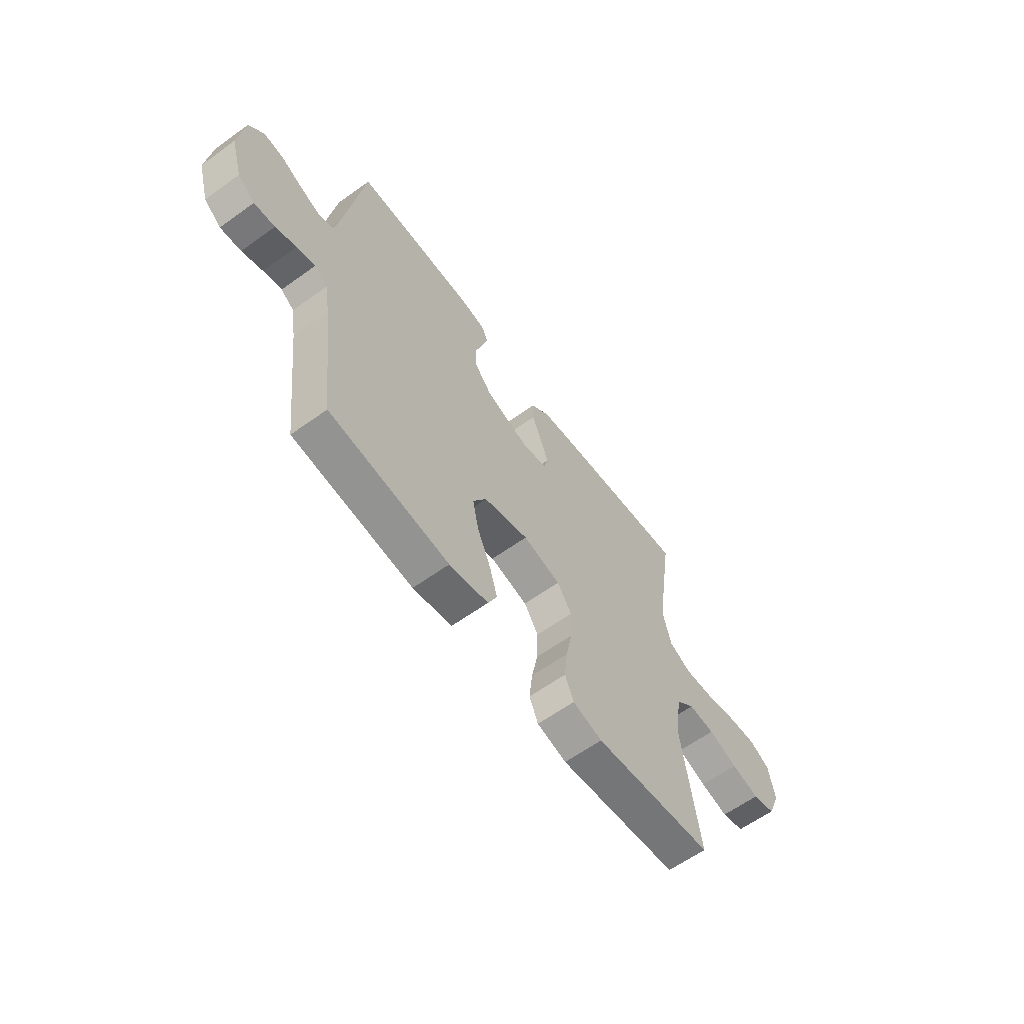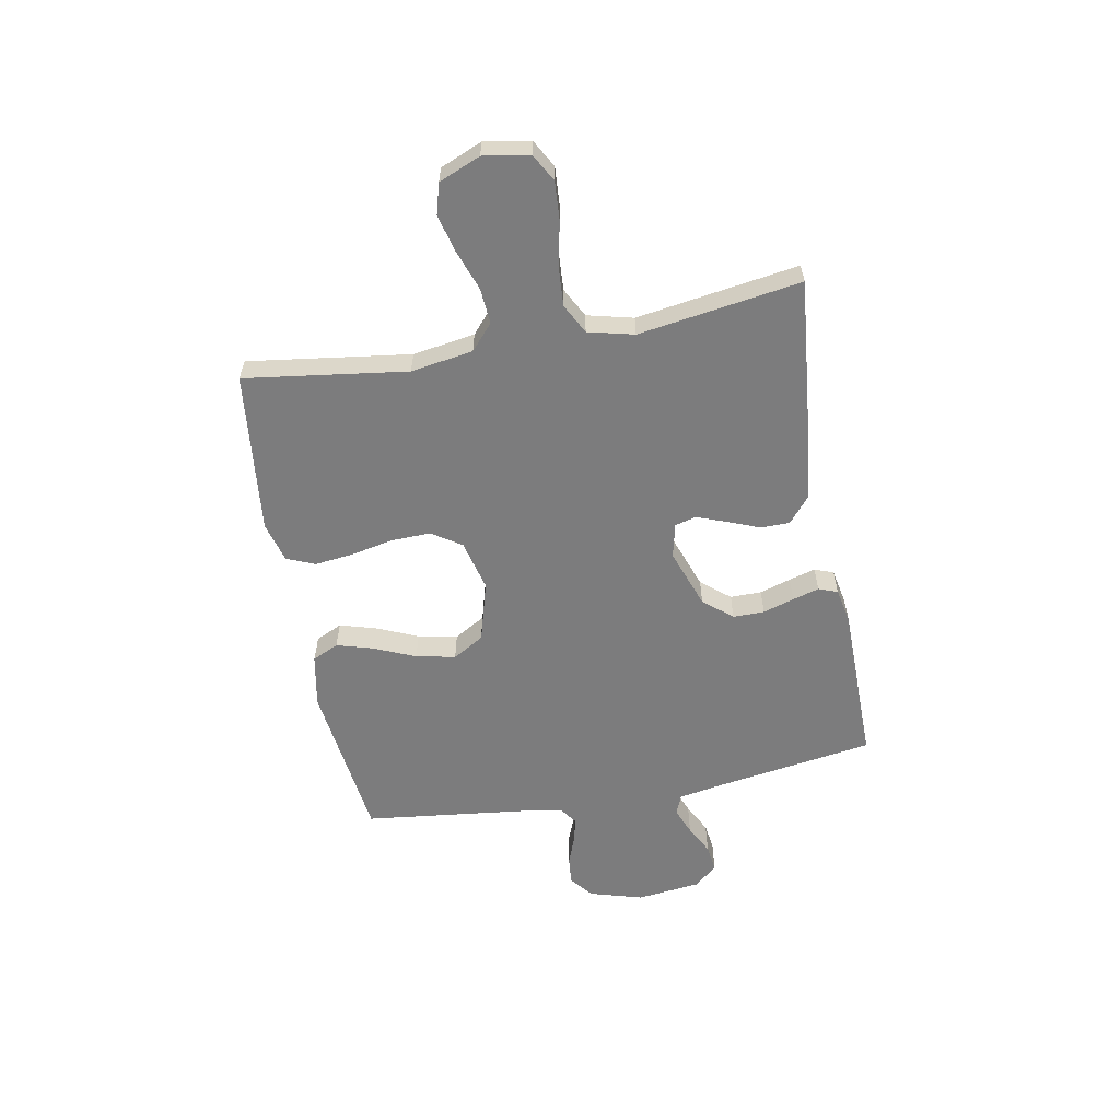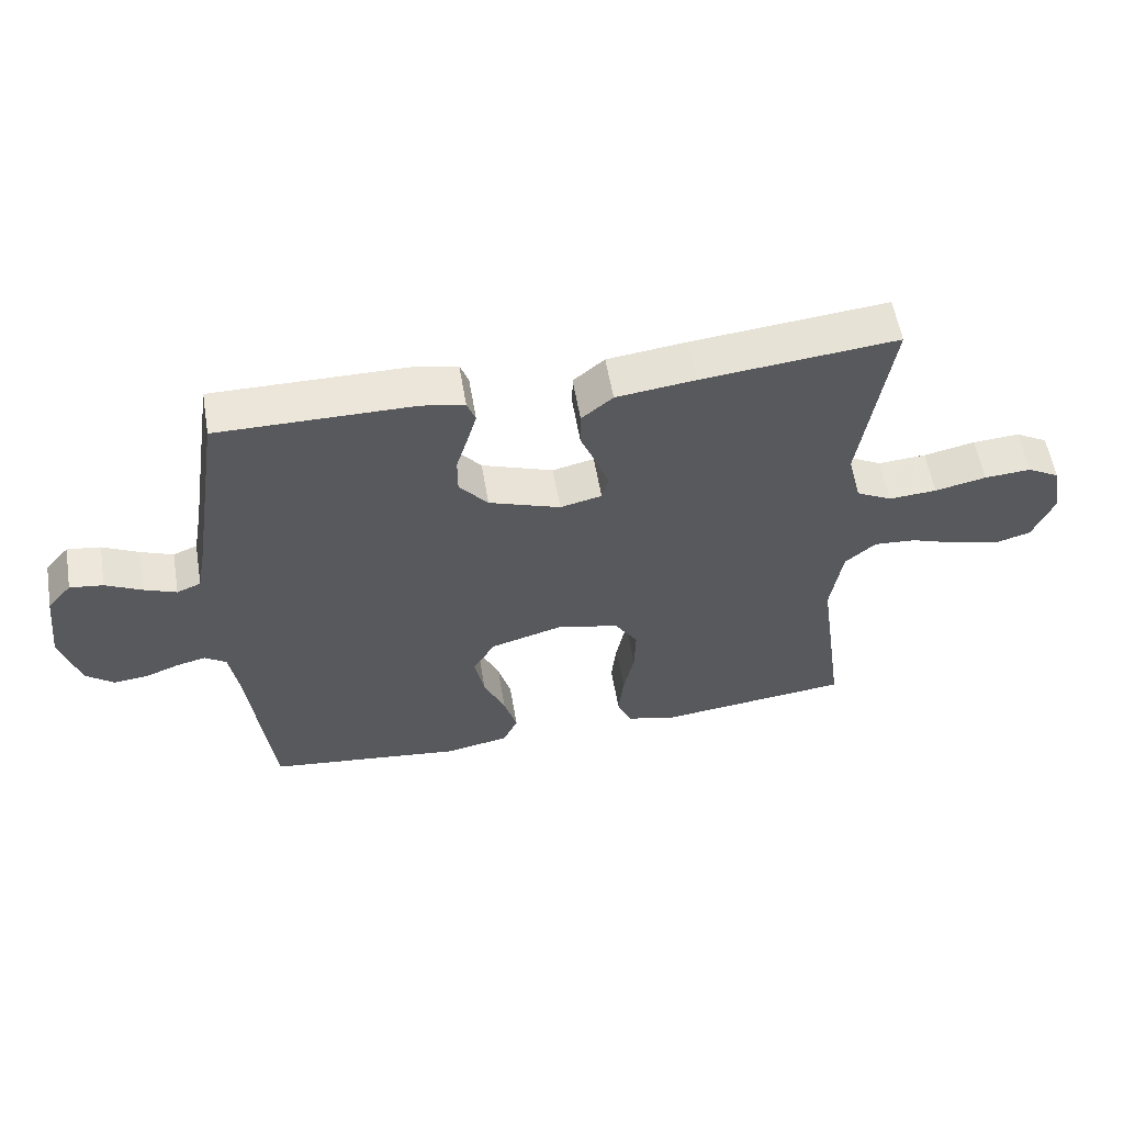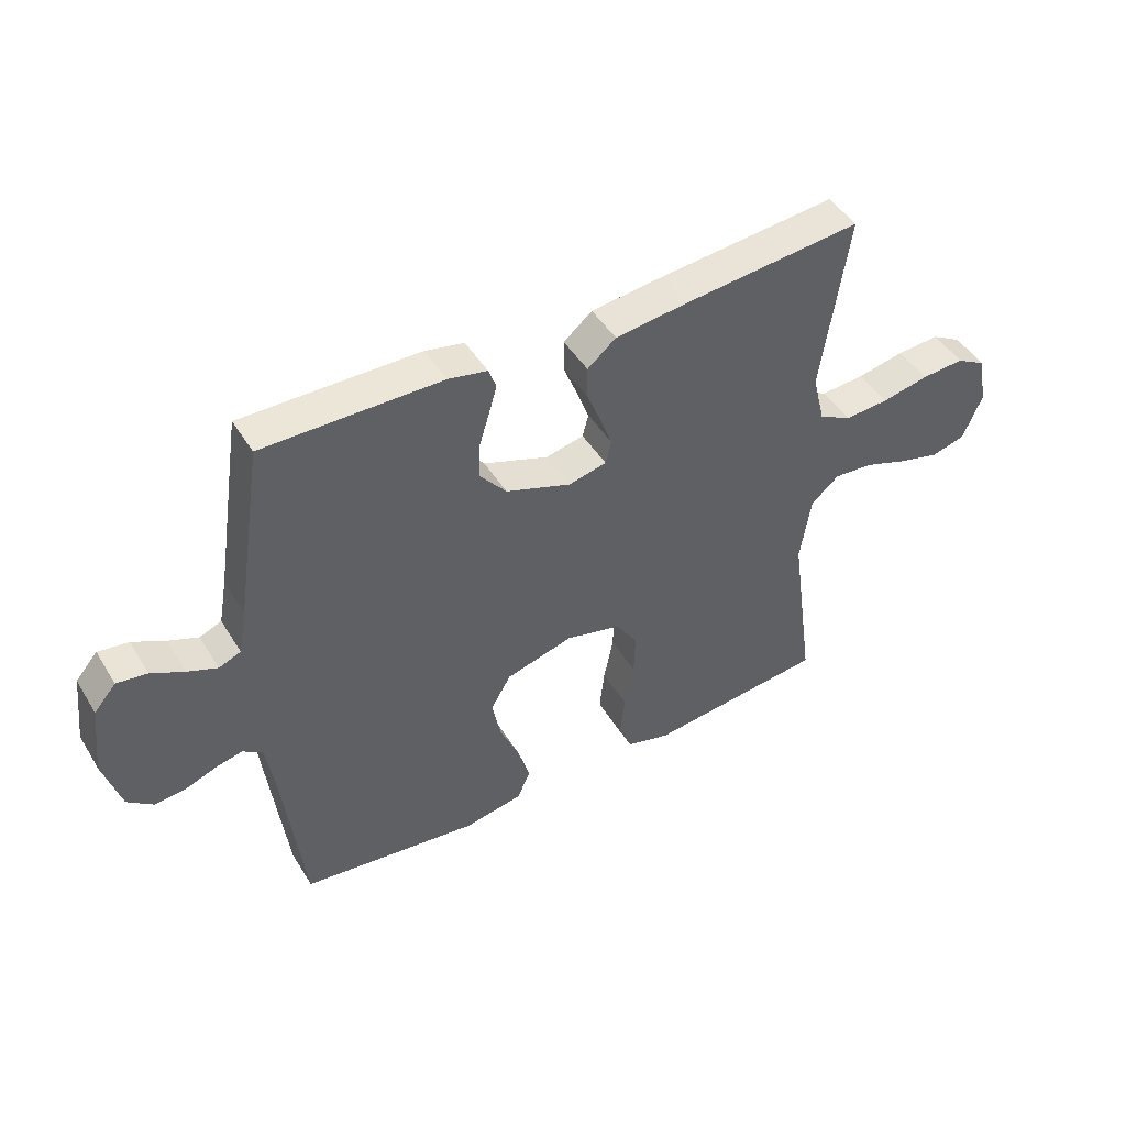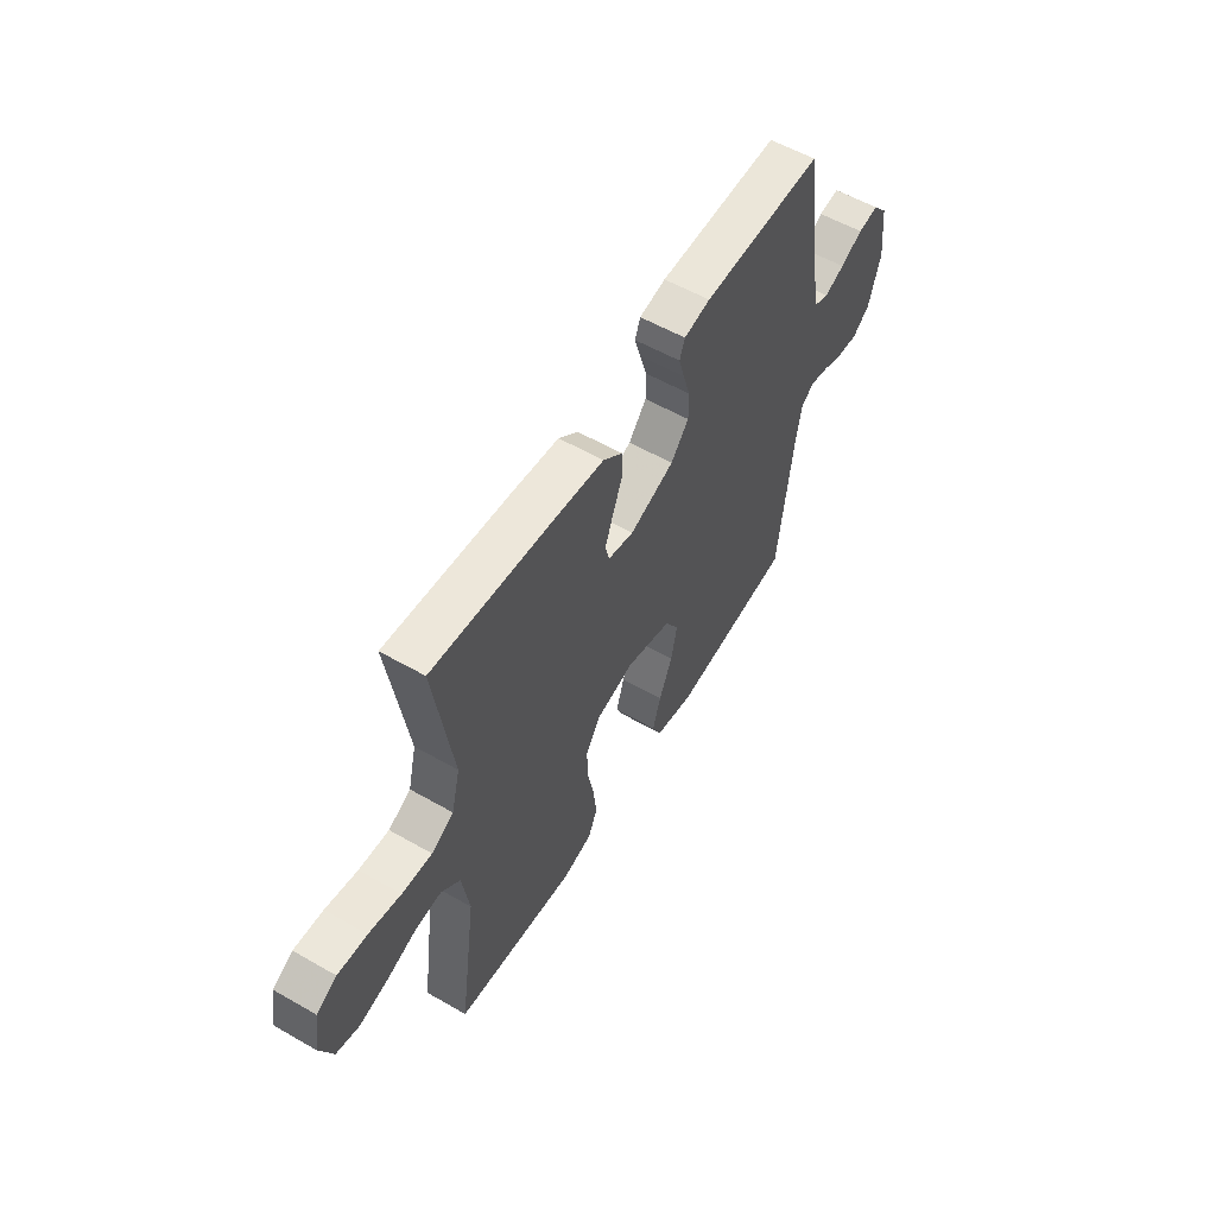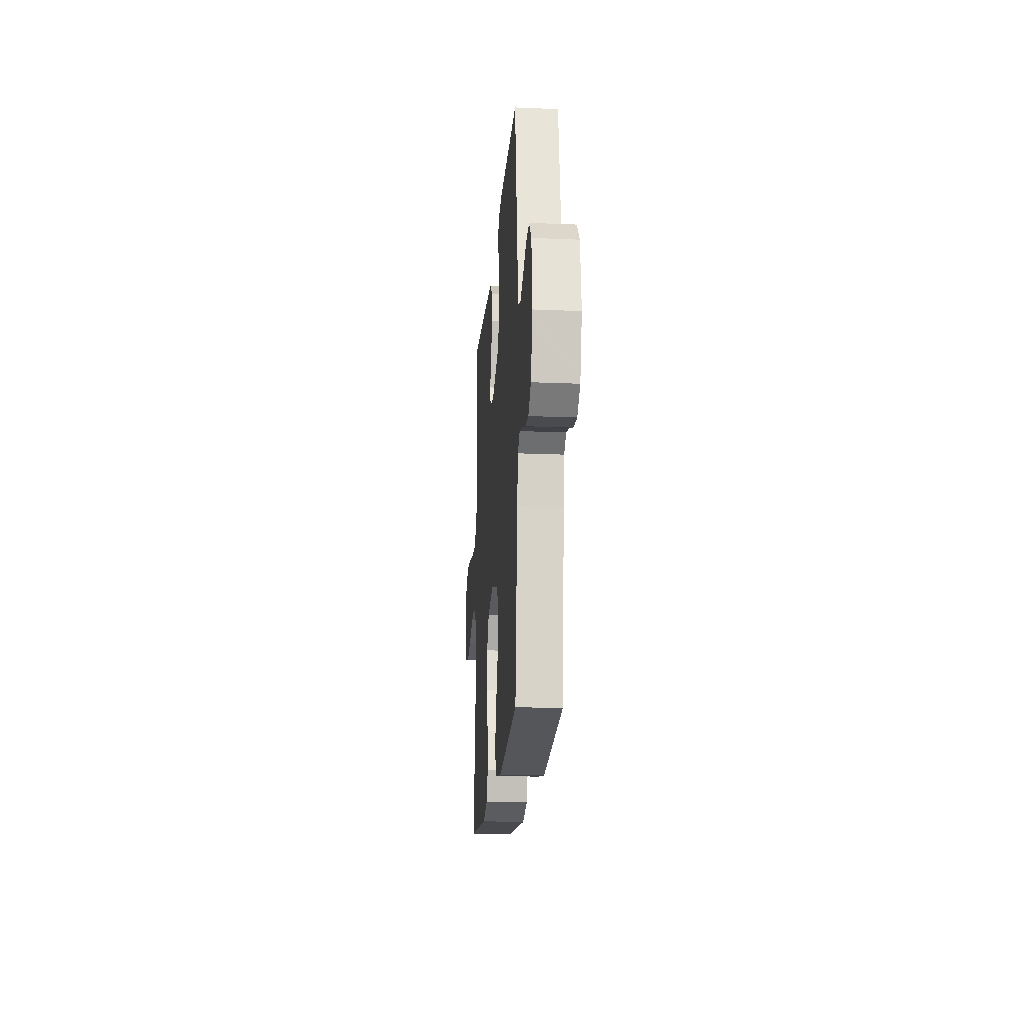
<metadata>
{"format":"obj","ext":"obj","renderer":"f3d","projection":"perspective","resolution":1024,"background":"white","views":[{"elev":-61.7,"azim":126.2,"up":"+Z"},{"elev":-58.8,"azim":-79.4,"up":"+Y"},{"elev":57.3,"azim":170.4,"up":"+Z"},{"elev":46.3,"azim":150.0,"up":"+Z"},{"elev":56.7,"azim":-59.1,"up":"+Z"},{"elev":-19.3,"azim":85.5,"up":"+Z"}]}
</metadata>
<code>
v -0.5 0.07 0.5
v -0.2 0.07 0.47
v -0.078 0.07 0.455
v -0.03 0.07 0.415
v -0.03 0.07 0.361
v -0.054 0.07 0.301
v -0.074 0.07 0.247
v -0.064 0.07 0.208
v 0 0.07 0.193
v 0.11 0.07 0.232
v 0.154 0.07 0.285
v 0.154 0.07 0.343
v 0.136 0.07 0.401
v 0.122 0.07 0.45
v 0.135 0.07 0.485
v 0.2 0.07 0.498
v 0.5 0.07 0.5
v 0.546 0.07 0.2
v 0.56 0.07 0.122
v 0.597 0.07 0.107
v 0.647 0.07 0.127
v 0.702 0.07 0.155
v 0.753 0.07 0.162
v 0.79 0.07 0.119
v 0.804 0.07 0
v 0.775 0.07 -0.099
v 0.732 0.07 -0.133
v 0.68 0.07 -0.128
v 0.628 0.07 -0.108
v 0.582 0.07 -0.097
v 0.549 0.07 -0.12
v 0.536 0.07 -0.2
v 0.5 0.07 -0.5
v 0.2 0.07 -0.536
v 0.102 0.07 -0.517
v 0.079 0.07 -0.468
v 0.099 0.07 -0.4
v 0.132 0.07 -0.324
v 0.147 0.07 -0.251
v 0.113 0.07 -0.193
v 0 0.07 -0.161
v -0.094 0.07 -0.184
v -0.13 0.07 -0.239
v -0.128 0.07 -0.312
v -0.112 0.07 -0.39
v -0.104 0.07 -0.462
v -0.126 0.07 -0.514
v -0.2 0.07 -0.534
v -0.5 0.07 -0.5
v -0.458 0.07 -0.2
v -0.476 0.07 -0.085
v -0.523 0.07 -0.044
v -0.589 0.07 -0.049
v -0.662 0.07 -0.075
v -0.732 0.07 -0.093
v -0.789 0.07 -0.077
v -0.821 0.07 0
v -0.806 0.07 0.085
v -0.756 0.07 0.113
v -0.684 0.07 0.108
v -0.605 0.07 0.091
v -0.531 0.07 0.086
v -0.476 0.07 0.115
v -0.455 0.07 0.2
v -0.5 0 0.5
v -0.2 0 0.47
v -0.078 0 0.455
v -0.03 0 0.415
v -0.03 0 0.361
v -0.054 0 0.301
v -0.074 0 0.247
v -0.064 0 0.208
v 0 0 0.193
v 0.11 0 0.232
v 0.154 0 0.285
v 0.154 0 0.343
v 0.136 0 0.401
v 0.122 0 0.45
v 0.135 0 0.485
v 0.2 0 0.498
v 0.5 0 0.5
v 0.546 0 0.2
v 0.56 0 0.122
v 0.597 0 0.107
v 0.647 0 0.127
v 0.702 0 0.155
v 0.753 0 0.162
v 0.79 0 0.119
v 0.804 0 0
v 0.775 0 -0.099
v 0.732 0 -0.133
v 0.68 0 -0.128
v 0.628 0 -0.108
v 0.582 0 -0.097
v 0.549 0 -0.12
v 0.536 0 -0.2
v 0.5 0 -0.5
v 0.2 0 -0.536
v 0.102 0 -0.517
v 0.079 0 -0.468
v 0.099 0 -0.4
v 0.132 0 -0.324
v 0.147 0 -0.251
v 0.113 0 -0.193
v 0 0 -0.161
v -0.094 0 -0.184
v -0.13 0 -0.239
v -0.128 0 -0.312
v -0.112 0 -0.39
v -0.104 0 -0.462
v -0.126 0 -0.514
v -0.2 0 -0.534
v -0.5 0 -0.5
v -0.458 0 -0.2
v -0.476 0 -0.085
v -0.523 0 -0.044
v -0.589 0 -0.049
v -0.662 0 -0.075
v -0.732 0 -0.093
v -0.789 0 -0.077
v -0.821 0 0
v -0.806 0 0.085
v -0.756 0 0.113
v -0.684 0 0.108
v -0.605 0 0.091
v -0.531 0 0.086
v -0.476 0 0.115
v -0.455 0 0.2
f 59 60 61
f 58 59 61
f 57 58 61
f 56 57 61
f 55 56 61
f 54 55 61
f 53 54 61
f 52 53 61 62
f 51 52 62 63
f 48 49 50
f 47 48 50
f 46 47 50
f 45 46 50
f 44 45 50
f 51 63 64
f 50 51 64
f 44 50 64
f 43 44 64
f 36 37 38
f 35 36 38
f 34 35 38
f 33 34 38
f 32 33 38
f 31 32 38 39
f 30 31 39 40
f 27 28 29
f 26 27 29
f 25 26 29
f 24 25 29
f 23 24 29
f 22 23 29
f 21 22 29
f 20 21 29 30
f 30 40 41
f 20 30 41
f 19 20 41
f 16 17 18
f 15 16 18
f 14 15 18
f 13 14 18
f 12 13 18
f 11 12 18 19
f 4 5 6
f 3 4 6
f 2 3 6
f 1 2 6
f 64 1 6
f 64 6 7
f 64 7 8
f 43 64 8
f 42 43 8
f 19 41 42
f 11 19 42
f 10 11 42
f 9 10 42
f 8 9 42
f 125 124 123
f 125 123 122
f 125 122 121
f 125 121 120
f 125 120 119
f 125 119 118
f 125 118 117
f 126 125 117 116
f 127 126 116 115
f 114 113 112
f 114 112 111
f 114 111 110
f 114 110 109
f 114 109 108
f 128 127 115
f 128 115 114
f 128 114 108
f 128 108 107
f 102 101 100
f 102 100 99
f 102 99 98
f 102 98 97
f 102 97 96
f 103 102 96 95
f 104 103 95 94
f 93 92 91
f 93 91 90
f 93 90 89
f 93 89 88
f 93 88 87
f 93 87 86
f 93 86 85
f 94 93 85 84
f 105 104 94
f 105 94 84
f 105 84 83
f 82 81 80
f 82 80 79
f 82 79 78
f 82 78 77
f 82 77 76
f 83 82 76 75
f 70 69 68
f 70 68 67
f 70 67 66
f 70 66 65
f 70 65 128
f 71 70 128
f 72 71 128
f 72 128 107
f 72 107 106
f 106 105 83
f 106 83 75
f 106 75 74
f 106 74 73
f 106 73 72
f 1 65 66 2
f 2 66 67 3
f 3 67 68 4
f 4 68 69 5
f 5 69 70 6
f 6 70 71 7
f 7 71 72 8
f 8 72 73 9
f 9 73 74 10
f 10 74 75 11
f 11 75 76 12
f 12 76 77 13
f 13 77 78 14
f 14 78 79 15
f 15 79 80 16
f 16 80 81 17
f 17 81 82 18
f 18 82 83 19
f 19 83 84 20
f 20 84 85 21
f 21 85 86 22
f 22 86 87 23
f 23 87 88 24
f 24 88 89 25
f 25 89 90 26
f 26 90 91 27
f 27 91 92 28
f 28 92 93 29
f 29 93 94 30
f 30 94 95 31
f 31 95 96 32
f 32 96 97 33
f 33 97 98 34
f 34 98 99 35
f 35 99 100 36
f 36 100 101 37
f 37 101 102 38
f 38 102 103 39
f 39 103 104 40
f 40 104 105 41
f 41 105 106 42
f 42 106 107 43
f 43 107 108 44
f 44 108 109 45
f 45 109 110 46
f 46 110 111 47
f 47 111 112 48
f 48 112 113 49
f 49 113 114 50
f 50 114 115 51
f 51 115 116 52
f 52 116 117 53
f 53 117 118 54
f 54 118 119 55
f 55 119 120 56
f 56 120 121 57
f 57 121 122 58
f 58 122 123 59
f 59 123 124 60
f 60 124 125 61
f 61 125 126 62
f 62 126 127 63
f 63 127 128 64
f 64 128 65 1

</code>
